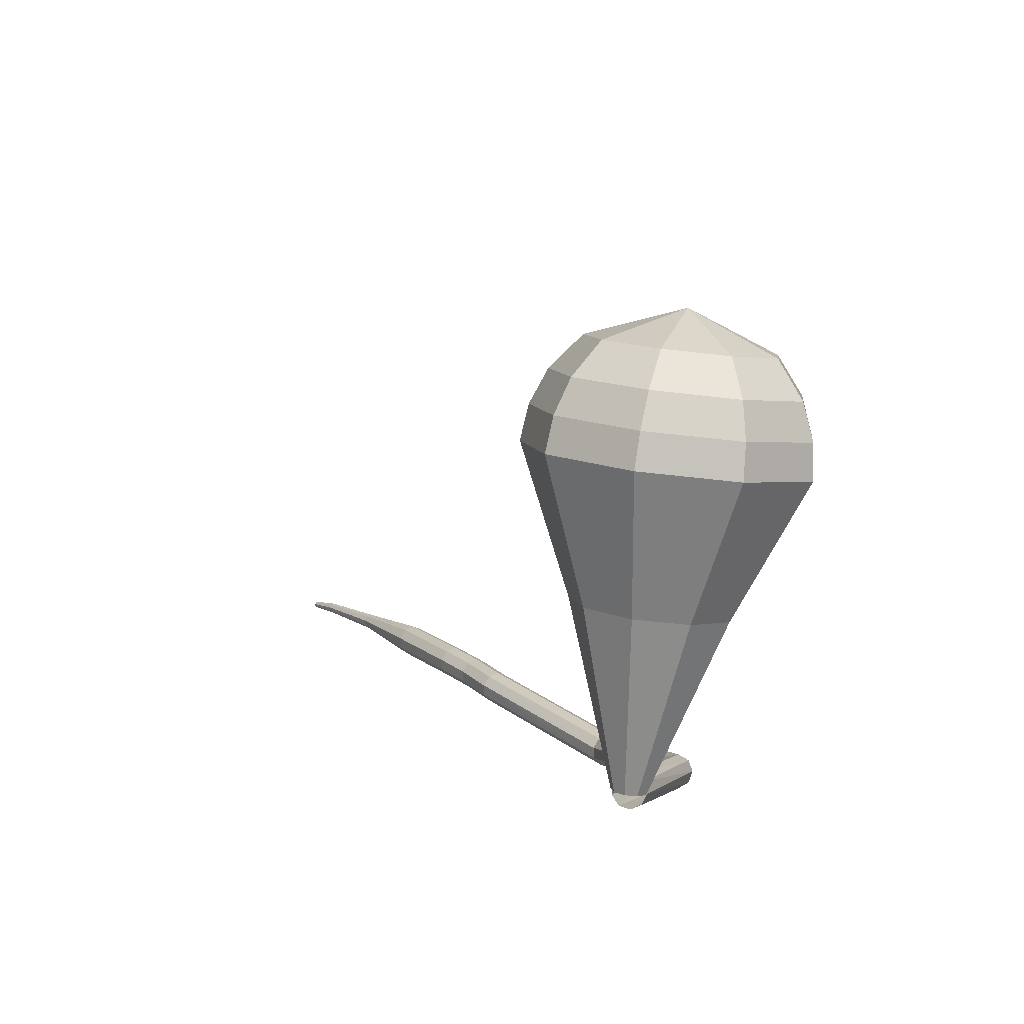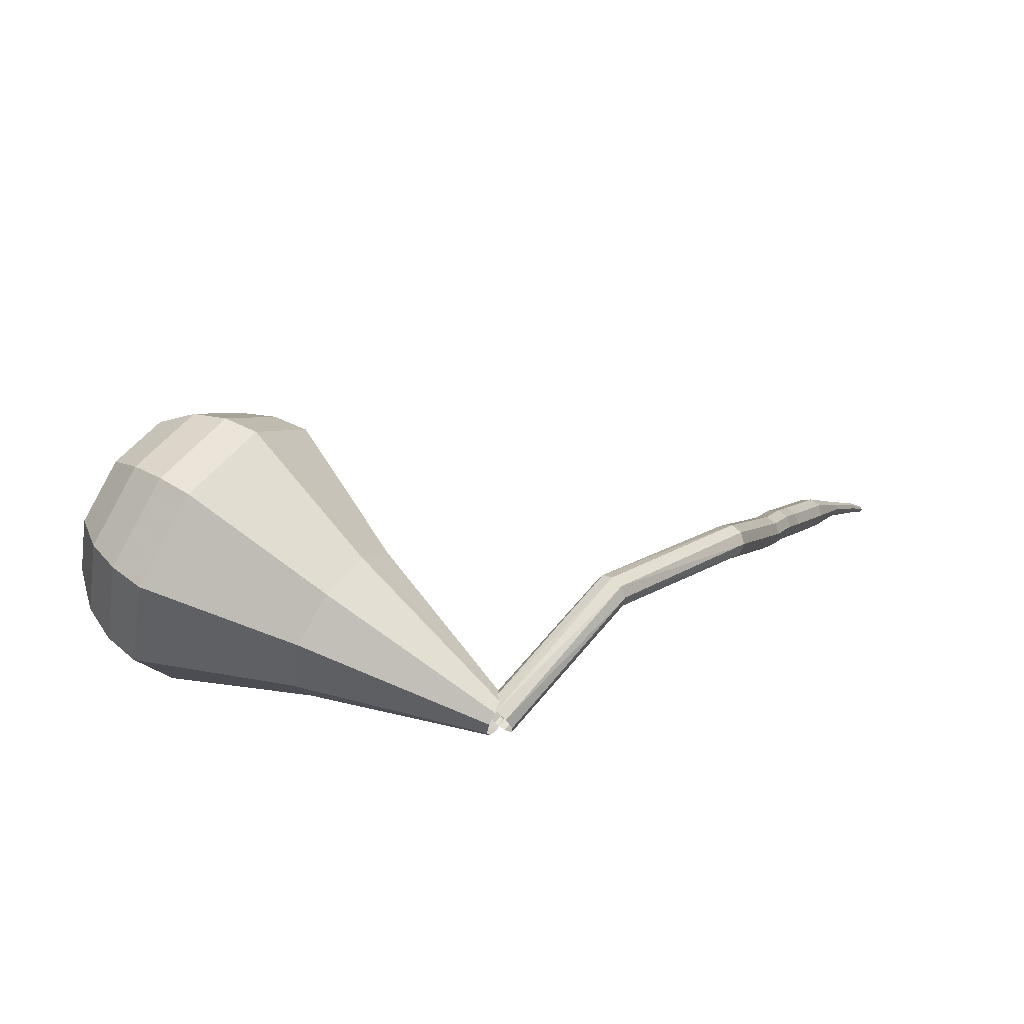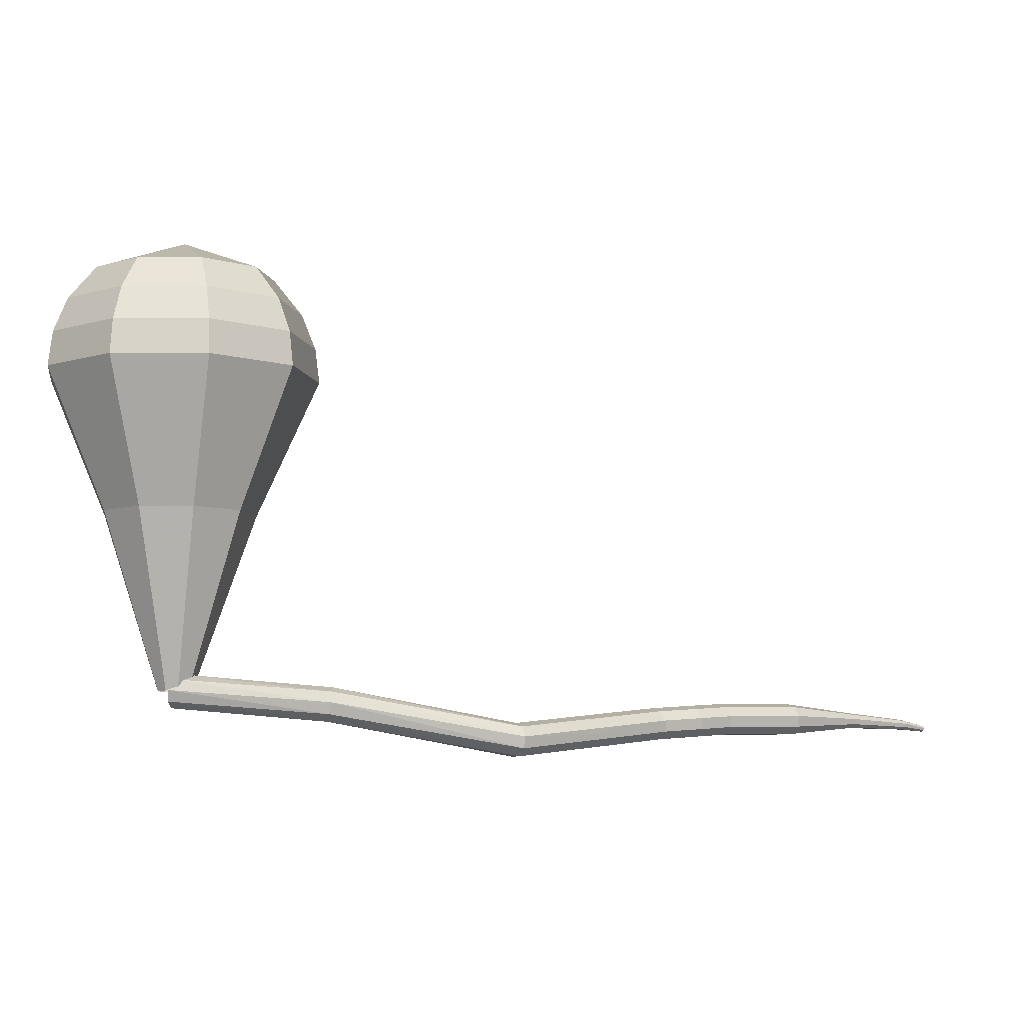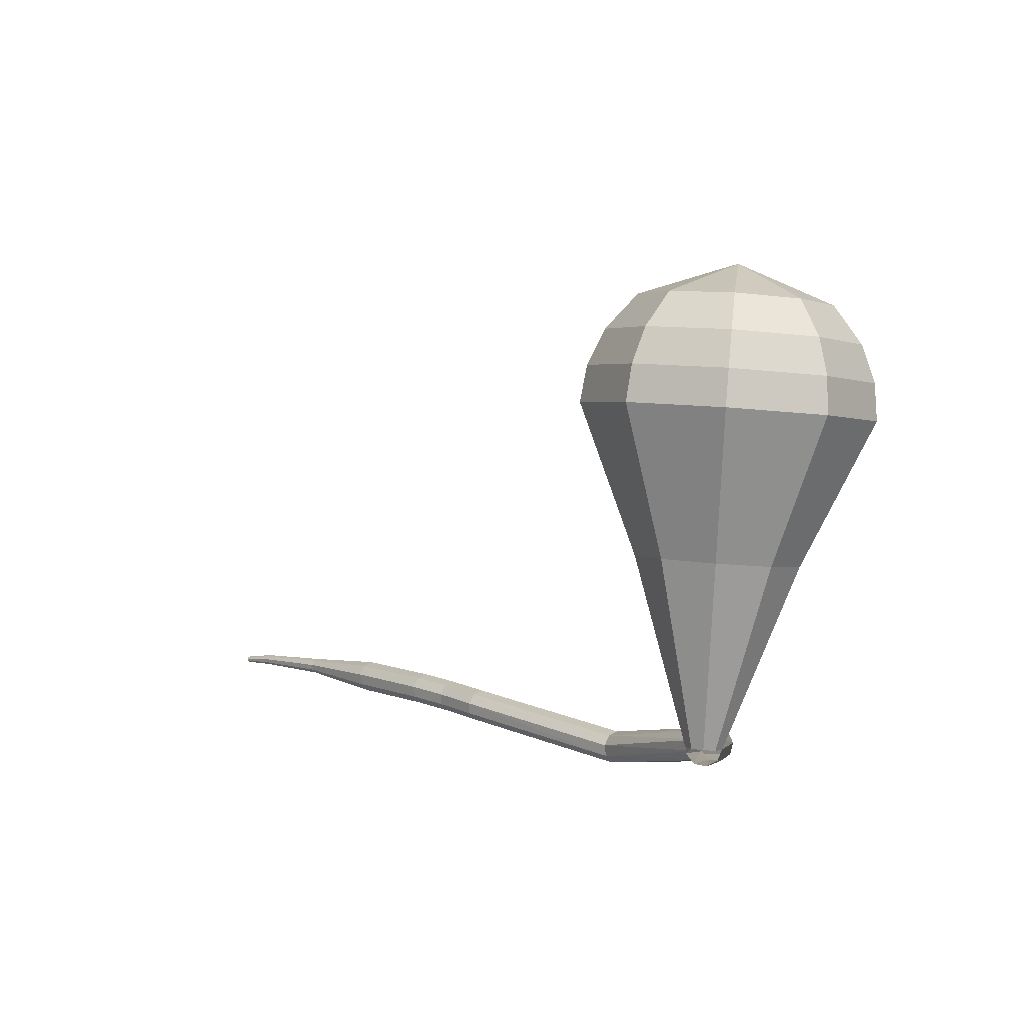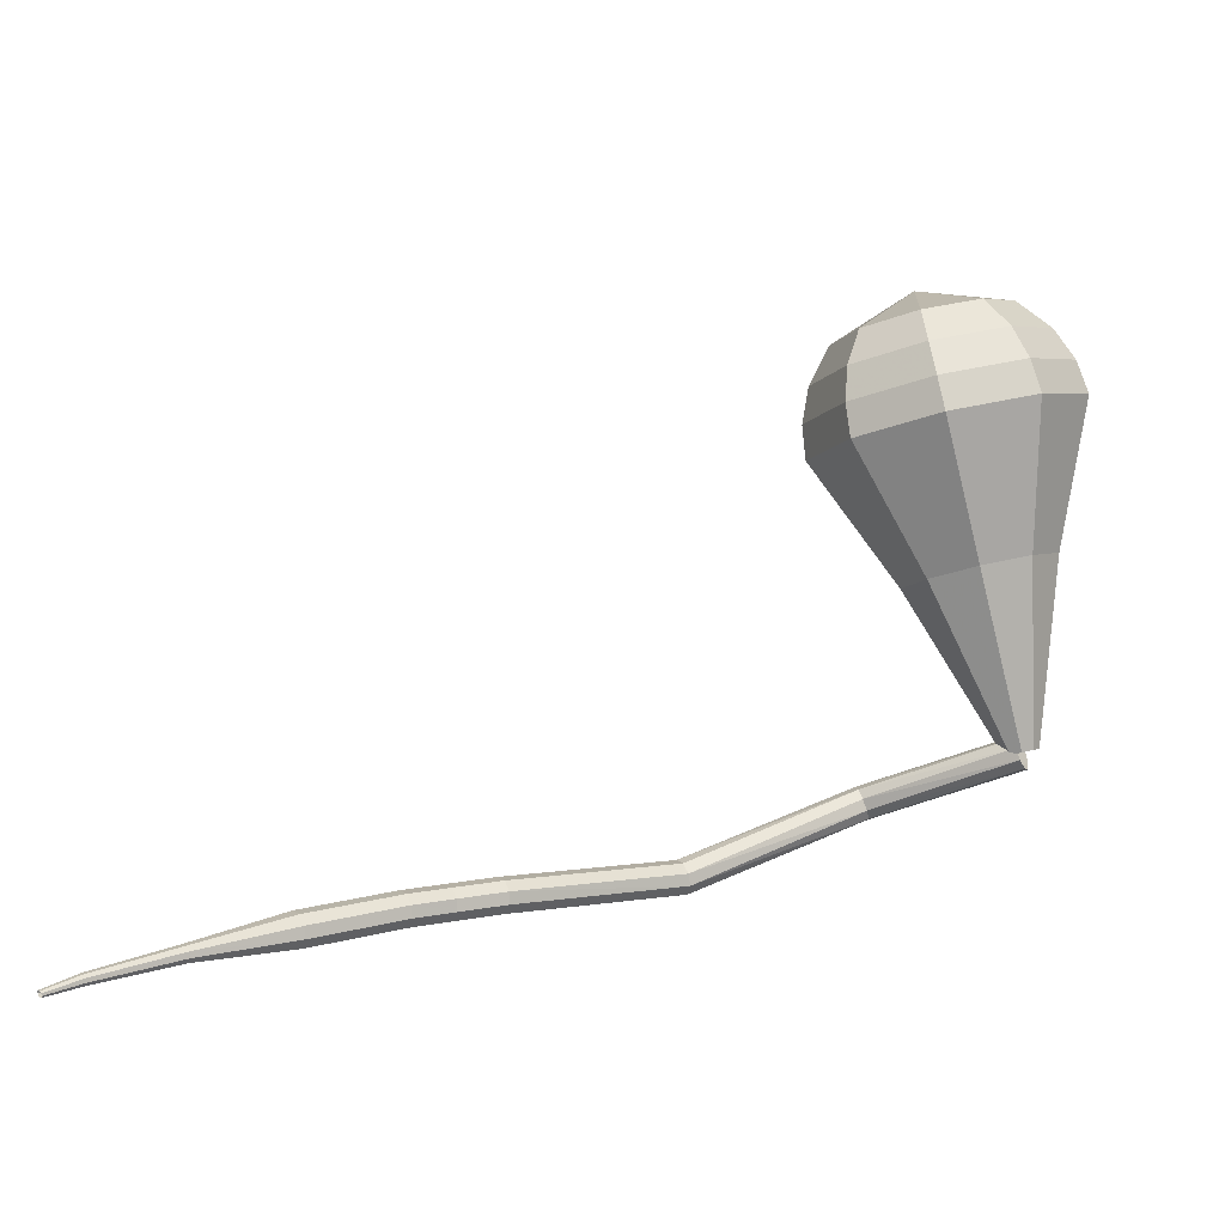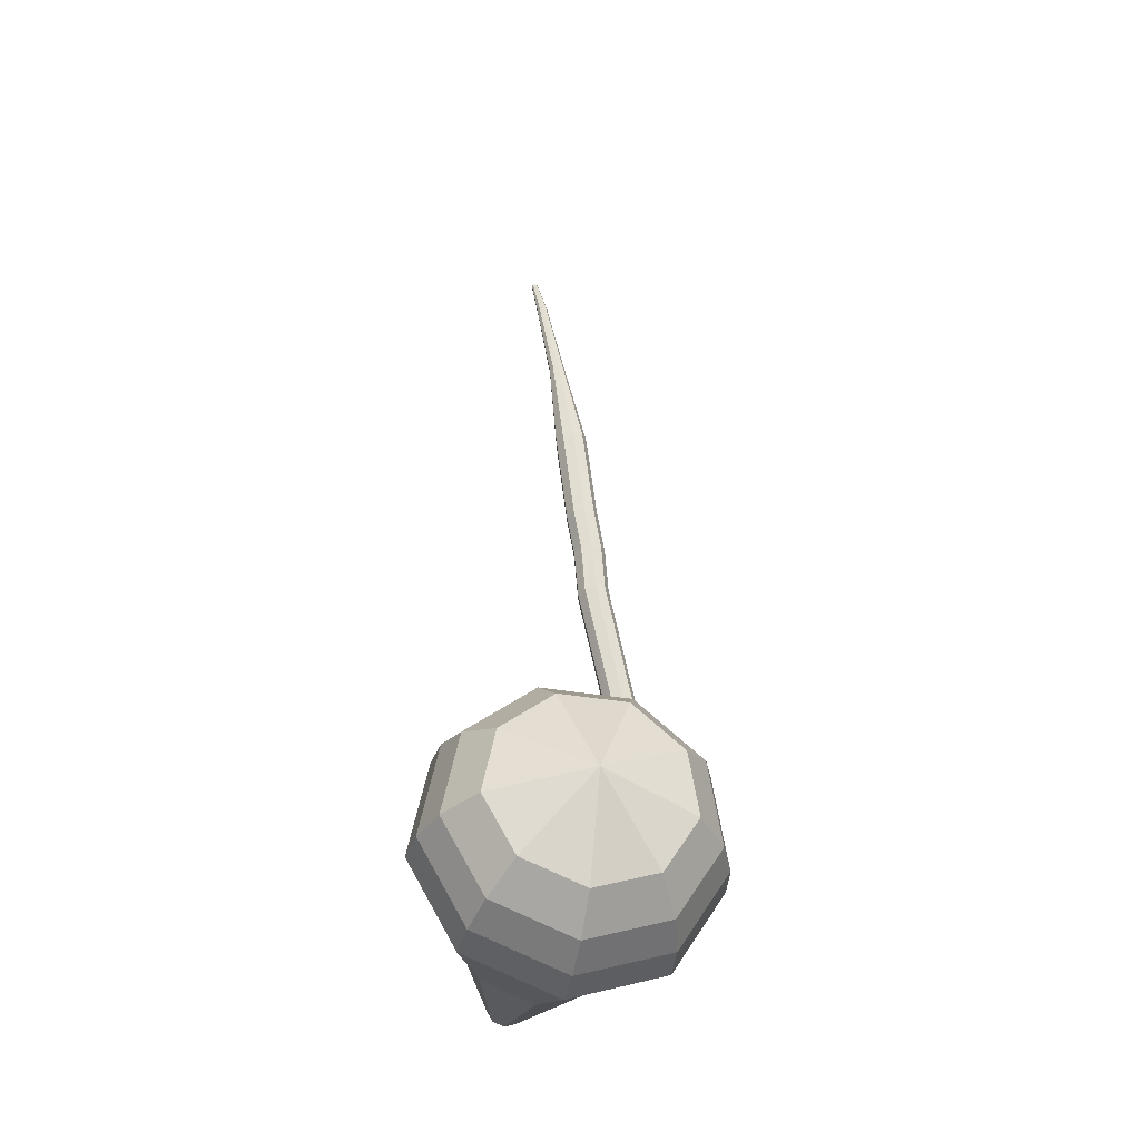
<metadata>
{"format":"obj","ext":"obj","renderer":"f3d","projection":"perspective","resolution":1024,"background":"white","views":[{"elev":20.3,"azim":96.1,"up":"+Z"},{"elev":46.9,"azim":111.7,"up":"+Y"},{"elev":77.7,"azim":167.2,"up":"+Y"},{"elev":14.5,"azim":85.4,"up":"+Z"},{"elev":1.3,"azim":5.8,"up":"+Z"},{"elev":63.0,"azim":120.7,"up":"+Z"}]}
</metadata>
<code>
g tube1
v 165.3 157.4 173.4
v 165.5 157.1 172.8
v 165.4 156.5 172.5
v 165.2 155.9 172.6
v 164.9 155.5 173.1
v 164.7 155.5 173.7
v 164.7 156 174.2
v 164.8 156.7 174.3
v 165.1 157.2 174
v 165.3 157.4 173.4
v 156.3 159.7 170.3
v 156.6 159.5 169.7
v 156.8 158.9 169.4
v 156.8 158.2 169.5
v 156.7 157.8 170
v 156.4 157.7 170.6
v 156.2 158.1 171.1
v 156.1 158.8 171.3
v 156.1 159.4 170.9
v 156.3 159.7 170.3
v 146.1 154.9 166.6
v 146.3 154.8 166
v 146.7 154.3 165.6
v 147 153.8 165.7
v 147.2 153.4 166.3
v 147.1 153.3 166.9
v 146.8 153.6 167.4
v 146.4 154.2 167.6
v 146.1 154.7 167.2
v 146.1 154.9 166.6
v 137.2 146.8 166.5
v 137.3 146.6 165.9
v 137.7 146.2 165.5
v 138.2 145.7 165.7
v 138.5 145.4 166.2
v 138.5 145.3 166.9
v 138.2 145.7 167.4
v 137.7 146.2 167.5
v 137.3 146.6 167.2
v 137.2 146.8 166.5
v 134.8 145.1 166.4
v 135 145 165.7
v 135.4 144.5 165.4
v 135.8 144 165.5
v 136 143.6 166
v 136 143.6 166.7
v 135.7 143.9 167.2
v 135.3 144.5 167.3
v 134.9 144.9 167
v 134.8 145.1 166.4
v 132.8 143.4 166.2
v 133 143.3 165.6
v 133.4 142.8 165.2
v 133.8 142.3 165.4
v 134 141.9 165.9
v 134 141.9 166.6
v 133.7 142.2 167.1
v 133.2 142.7 167.2
v 132.9 143.2 166.9
v 132.8 143.4 166.2
v 128.1 139.8 165.6
v 128.3 139.7 165
v 128.7 139.2 164.7
v 129.1 138.7 164.8
v 129.3 138.3 165.3
v 129.3 138.3 166
v 129 138.6 166.5
v 128.5 139.1 166.6
v 128.2 139.6 166.3
v 128.1 139.8 165.6
v 123.8 135.6 165
v 123.9 135.6 164.7
v 124.1 135.4 164.5
v 124.4 135.1 164.5
v 124.5 134.9 164.8
v 124.4 134.9 165.1
v 124.3 135 165.4
v 124 135.3 165.5
v 123.9 135.5 165.3
v 123.8 135.6 165
v 119.9 132 164.2
v 120 131.9 164
v 120.2 131.8 163.9
v 120.3 131.6 163.9
v 120.4 131.5 164.1
v 120.4 131.5 164.3
v 120.2 131.6 164.5
v 120.1 131.7 164.6
v 120 131.9 164.4
v 119.9 132 164.2
v 118.4 130.3 163.8
v 118.5 130.3 163.7
v 118.6 130.2 163.6
v 118.7 130.1 163.6
v 118.7 130 163.7
v 118.7 130 163.8
v 118.6 130.1 163.9
v 118.5 130.2 164
v 118.4 130.3 163.9
v 118.4 130.3 163.8
f 1 2 12
f 12 11 1
f 2 3 13
f 13 12 2
f 3 4 14
f 14 13 3
f 4 5 15
f 15 14 4
f 5 6 16
f 16 15 5
f 6 7 17
f 17 16 6
f 7 8 18
f 18 17 7
f 8 9 19
f 19 18 8
f 9 10 20
f 20 19 9
f 11 12 22
f 22 21 11
f 12 13 23
f 23 22 12
f 13 14 24
f 24 23 13
f 14 15 25
f 25 24 14
f 15 16 26
f 26 25 15
f 16 17 27
f 27 26 16
f 17 18 28
f 28 27 17
f 18 19 29
f 29 28 18
f 19 20 30
f 30 29 19
f 21 22 32
f 32 31 21
f 22 23 33
f 33 32 22
f 23 24 34
f 34 33 23
f 24 25 35
f 35 34 24
f 25 26 36
f 36 35 25
f 26 27 37
f 37 36 26
f 27 28 38
f 38 37 27
f 28 29 39
f 39 38 28
f 29 30 40
f 40 39 29
f 31 32 42
f 42 41 31
f 32 33 43
f 43 42 32
f 33 34 44
f 44 43 33
f 34 35 45
f 45 44 34
f 35 36 46
f 46 45 35
f 36 37 47
f 47 46 36
f 37 38 48
f 48 47 37
f 38 39 49
f 49 48 38
f 39 40 50
f 50 49 39
f 41 42 52
f 52 51 41
f 42 43 53
f 53 52 42
f 43 44 54
f 54 53 43
f 44 45 55
f 55 54 44
f 45 46 56
f 56 55 45
f 46 47 57
f 57 56 46
f 47 48 58
f 58 57 47
f 48 49 59
f 59 58 48
f 49 50 60
f 60 59 49
f 51 52 62
f 62 61 51
f 52 53 63
f 63 62 52
f 53 54 64
f 64 63 53
f 54 55 65
f 65 64 54
f 55 56 66
f 66 65 55
f 56 57 67
f 67 66 56
f 57 58 68
f 68 67 57
f 58 59 69
f 69 68 58
f 59 60 70
f 70 69 59
f 61 62 72
f 72 71 61
f 62 63 73
f 73 72 62
f 63 64 74
f 74 73 63
f 64 65 75
f 75 74 64
f 65 66 76
f 76 75 65
f 66 67 77
f 77 76 66
f 67 68 78
f 78 77 67
f 68 69 79
f 79 78 68
f 69 70 80
f 80 79 69
f 71 72 82
f 82 81 71
f 72 73 83
f 83 82 72
f 73 74 84
f 84 83 73
f 74 75 85
f 85 84 74
f 75 76 86
f 86 85 75
f 76 77 87
f 87 86 76
f 77 78 88
f 88 87 77
f 78 79 89
f 89 88 78
f 79 80 90
f 90 89 79
f 81 82 92
f 92 91 81
f 82 83 93
f 93 92 82
f 83 84 94
f 94 93 83
f 84 85 95
f 95 94 84
f 85 86 96
f 96 95 85
f 86 87 97
f 97 96 86
f 87 88 98
f 98 97 87
f 88 89 99
f 99 98 88
f 89 90 100
f 100 99 89
v 165.4 157.3 173.4
v 164.8 157.4 173.2
v 164.2 156.9 173.2
v 164.1 156.3 173.2
v 164.4 155.7 173.3
v 165 155.4 173.5
v 165.7 155.6 173.6
v 166 156.2 173.6
v 165.9 156.9 173.5
v 165.4 157.3 173.4
v 164.4 161.5 183.2
v 161.4 161.5 182.5
v 159.1 159.6 182.2
v 158.5 156.6 182.3
v 159.9 153.9 182.9
v 162.6 152.8 183.6
v 165.5 153.9 184.2
v 167.1 156.5 184.3
v 166.6 159.5 183.9
v 164.4 161.5 183.2
v 164.3 162.5 185.2
v 160.7 162.5 184.3
v 157.9 160.2 183.9
v 157.2 156.6 184.1
v 158.9 153.4 184.7
v 162.2 152.1 185.6
v 165.6 153.3 186.3
v 167.4 156.5 186.4
v 166.9 160.1 186
v 164.3 162.5 185.2
v 164.2 163.5 187.1
v 160 163.5 186.2
v 156.7 160.8 185.6
v 155.9 156.6 185.8
v 157.8 152.9 186.6
v 161.7 151.4 187.6
v 165.6 152.8 188.4
v 167.8 156.5 188.6
v 167.3 160.7 188.1
v 164.2 163.5 187.1
v 164 164.5 189.1
v 159.3 164.5 188
v 155.6 161.4 187.4
v 154.6 156.7 187.6
v 156.8 152.5 188.5
v 161.2 150.7 189.6
v 165.7 152.3 190.5
v 168.2 156.5 190.7
v 167.6 161.3 190.2
v 164 164.5 189.1
v 163.9 165.5 191
v 158.6 165.5 189.8
v 154.4 162.1 189.1
v 153.3 156.7 189.3
v 155.8 152 190.3
v 160.7 150 191.7
v 165.8 151.8 192.7
v 168.6 156.5 192.9
v 167.9 161.9 192.2
v 163.9 165.5 191
v 163.4 165.4 192.9
v 158.2 165.5 191.7
v 154.1 162.1 191.1
v 153.1 156.9 191.3
v 155.5 152.3 192.3
v 160.3 150.5 193.6
v 165.2 152.2 194.6
v 167.9 156.7 194.8
v 167.2 161.9 194.1
v 163.4 165.4 192.9
v 162.6 164.8 194.9
v 158 164.9 193.8
v 154.4 161.9 193.2
v 153.4 157.2 193.4
v 155.6 153.1 194.3
v 159.9 151.4 195.5
v 164.3 153 196.3
v 166.7 157.1 196.5
v 166.1 161.7 196
v 162.6 164.8 194.9
v 161.6 163.5 196.8
v 158.1 163.5 196
v 155.3 161.2 195.6
v 154.6 157.7 195.7
v 156.2 154.5 196.4
v 159.5 153.3 197.3
v 162.8 154.4 197.9
v 164.7 157.5 198.1
v 164.2 161.1 197.6
v 161.6 163.5 196.8
v 159.2 158.7 198.8
v 159.2 158.7 198.8
v 159.2 158.7 198.8
v 159.2 158.7 198.8
v 159.2 158.7 198.8
v 159.2 158.7 198.8
v 159.2 158.7 198.8
v 159.2 158.7 198.8
v 159.2 158.7 198.8
v 159.2 158.7 198.8
f 101 102 112
f 112 111 101
f 102 103 113
f 113 112 102
f 103 104 114
f 114 113 103
f 104 105 115
f 115 114 104
f 105 106 116
f 116 115 105
f 106 107 117
f 117 116 106
f 107 108 118
f 118 117 107
f 108 109 119
f 119 118 108
f 109 110 120
f 120 119 109
f 111 112 122
f 122 121 111
f 112 113 123
f 123 122 112
f 113 114 124
f 124 123 113
f 114 115 125
f 125 124 114
f 115 116 126
f 126 125 115
f 116 117 127
f 127 126 116
f 117 118 128
f 128 127 117
f 118 119 129
f 129 128 118
f 119 120 130
f 130 129 119
f 121 122 132
f 132 131 121
f 122 123 133
f 133 132 122
f 123 124 134
f 134 133 123
f 124 125 135
f 135 134 124
f 125 126 136
f 136 135 125
f 126 127 137
f 137 136 126
f 127 128 138
f 138 137 127
f 128 129 139
f 139 138 128
f 129 130 140
f 140 139 129
f 131 132 142
f 142 141 131
f 132 133 143
f 143 142 132
f 133 134 144
f 144 143 133
f 134 135 145
f 145 144 134
f 135 136 146
f 146 145 135
f 136 137 147
f 147 146 136
f 137 138 148
f 148 147 137
f 138 139 149
f 149 148 138
f 139 140 150
f 150 149 139
f 141 142 152
f 152 151 141
f 142 143 153
f 153 152 142
f 143 144 154
f 154 153 143
f 144 145 155
f 155 154 144
f 145 146 156
f 156 155 145
f 146 147 157
f 157 156 146
f 147 148 158
f 158 157 147
f 148 149 159
f 159 158 148
f 149 150 160
f 160 159 149
f 151 152 162
f 162 161 151
f 152 153 163
f 163 162 152
f 153 154 164
f 164 163 153
f 154 155 165
f 165 164 154
f 155 156 166
f 166 165 155
f 156 157 167
f 167 166 156
f 157 158 168
f 168 167 157
f 158 159 169
f 169 168 158
f 159 160 170
f 170 169 159
f 161 162 172
f 172 171 161
f 162 163 173
f 173 172 162
f 163 164 174
f 174 173 163
f 164 165 175
f 175 174 164
f 165 166 176
f 176 175 165
f 166 167 177
f 177 176 166
f 167 168 178
f 178 177 167
f 168 169 179
f 179 178 168
f 169 170 180
f 180 179 169
f 171 172 182
f 182 181 171
f 172 173 183
f 183 182 172
f 173 174 184
f 184 183 173
f 174 175 185
f 185 184 174
f 175 176 186
f 186 185 175
f 176 177 187
f 187 186 176
f 177 178 188
f 188 187 177
f 178 179 189
f 189 188 178
f 179 180 190
f 190 189 179
f 181 182 192
f 192 191 181
f 182 183 193
f 193 192 182
f 183 184 194
f 194 193 183
f 184 185 195
f 195 194 184
f 185 186 196
f 196 195 185
f 186 187 197
f 197 196 186
f 187 188 198
f 198 197 187
f 188 189 199
f 199 198 188
f 189 190 200
f 200 199 189
g

</code>
